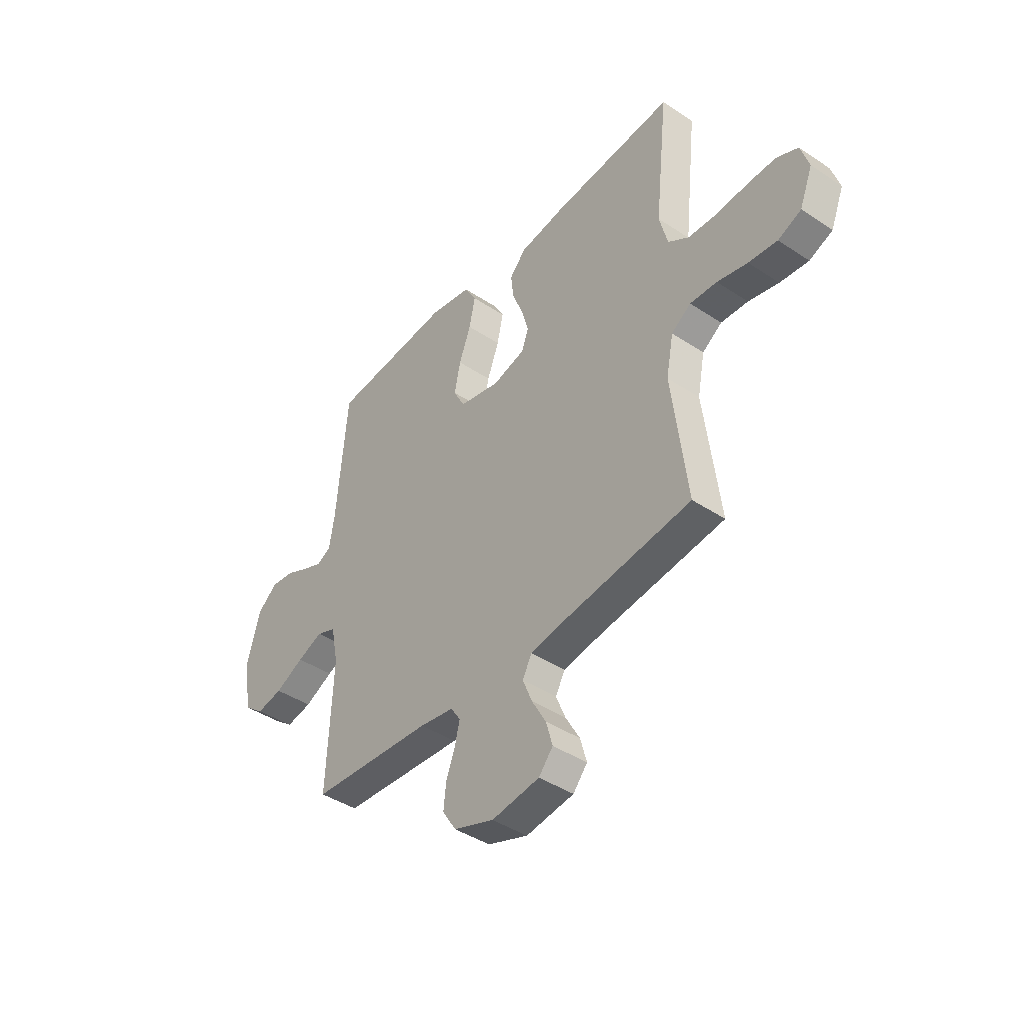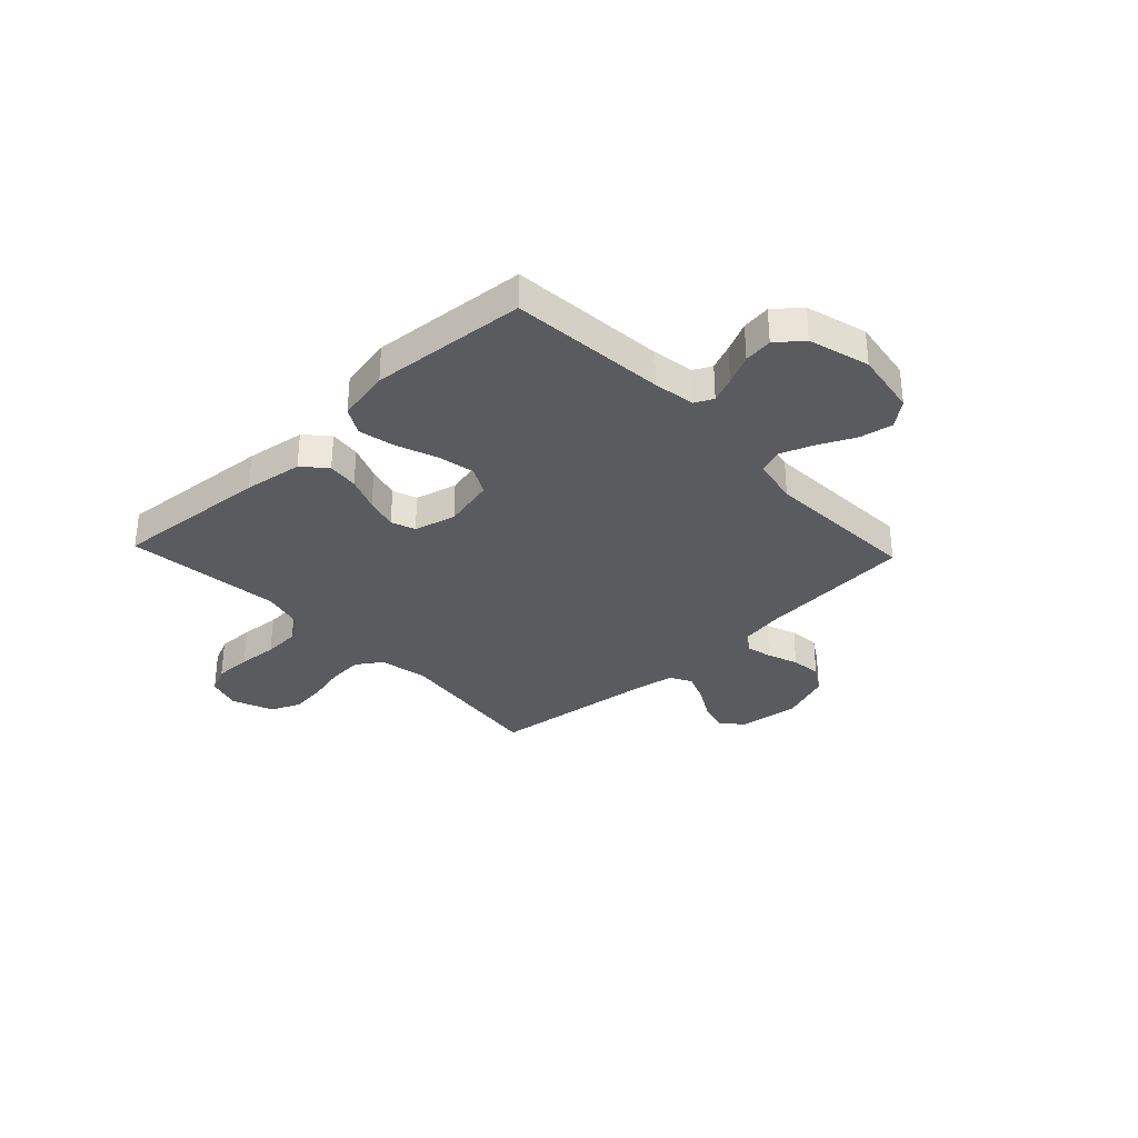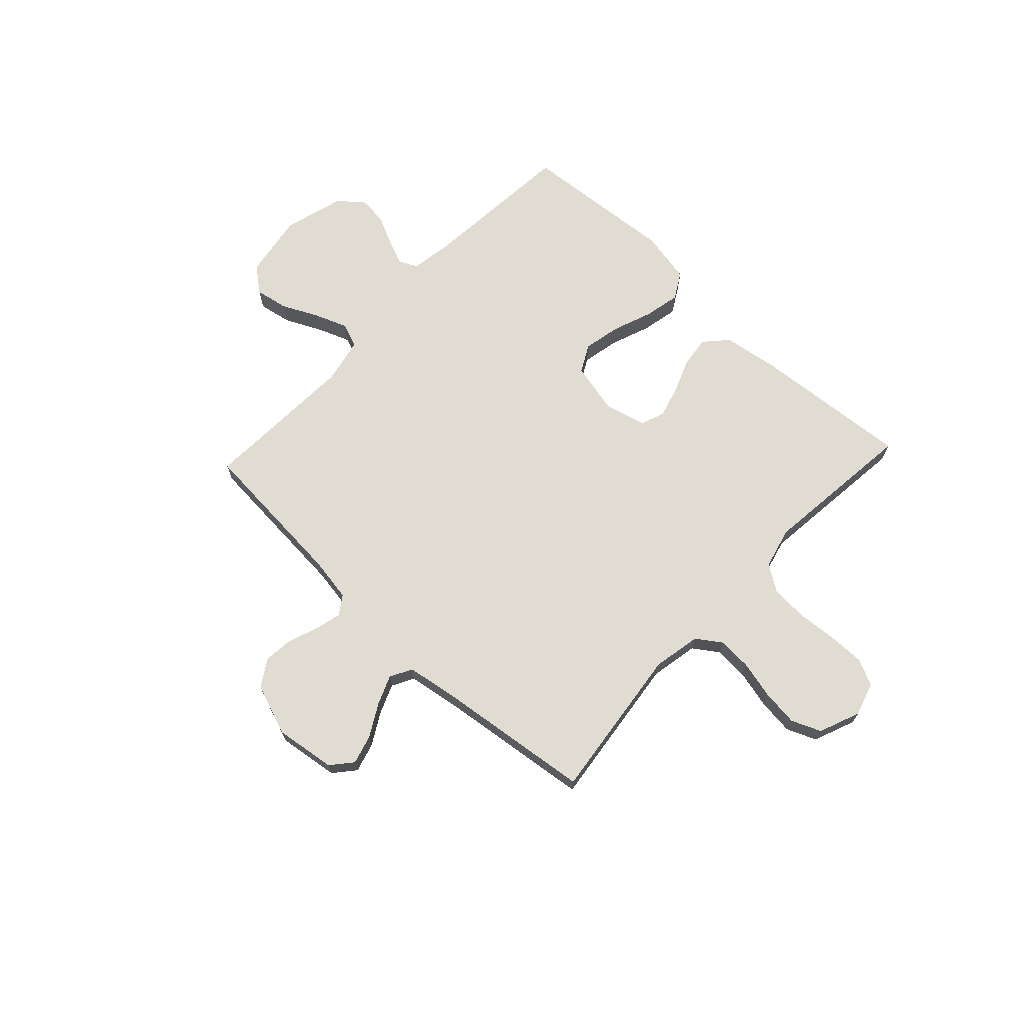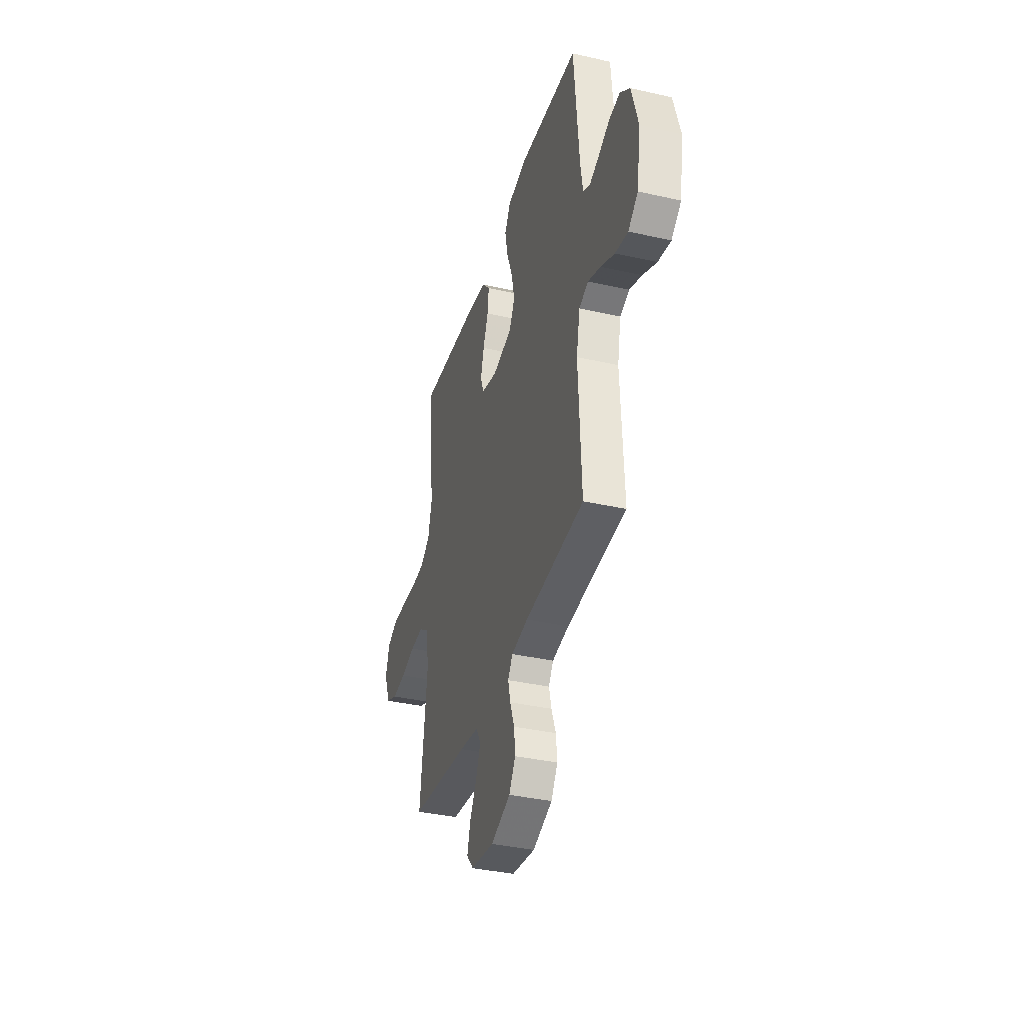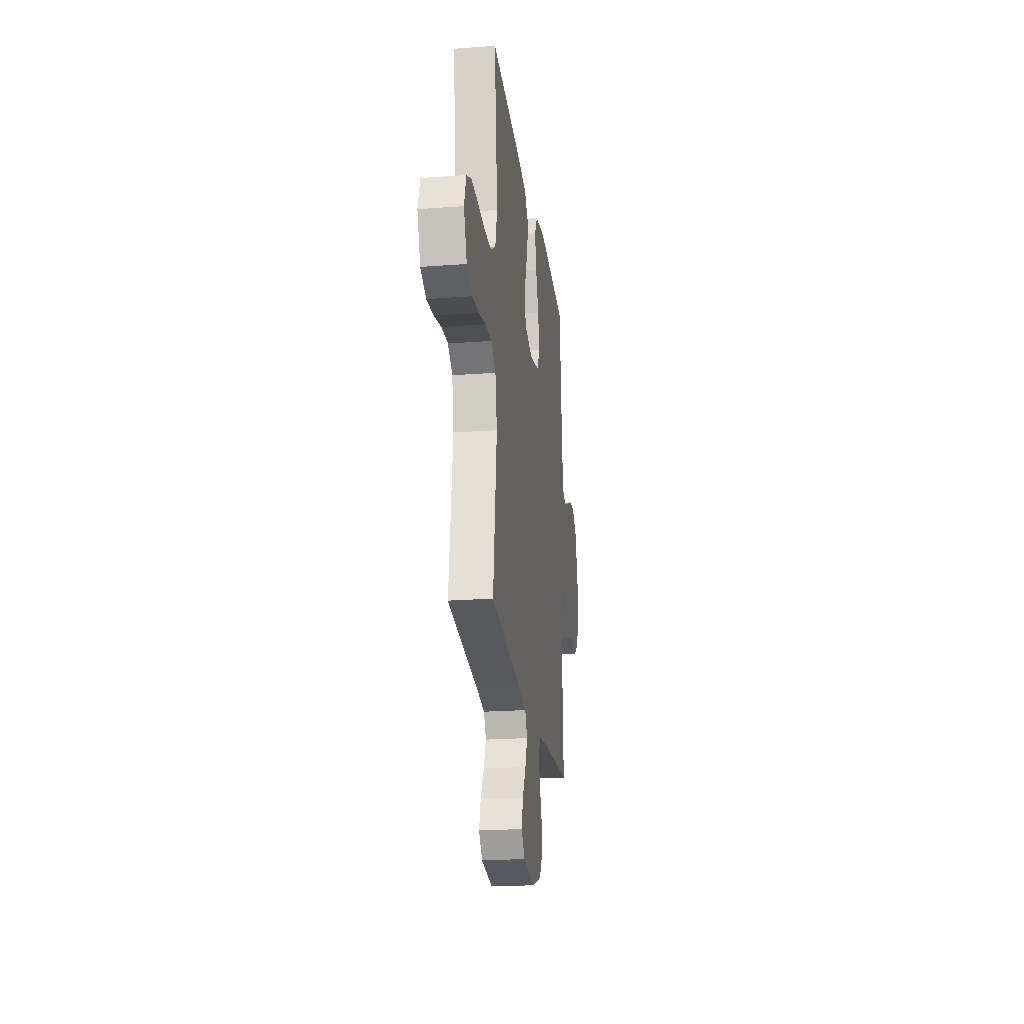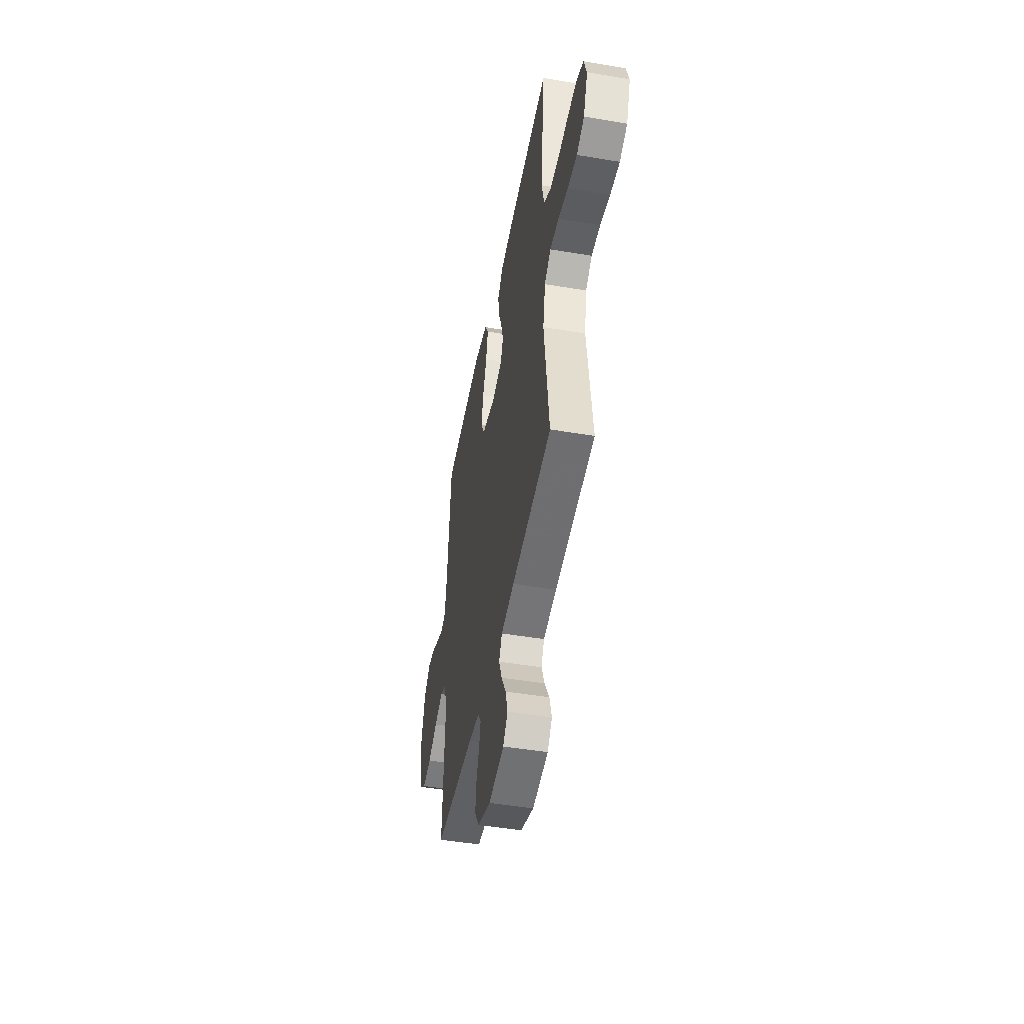
<metadata>
{"format":"obj","ext":"obj","renderer":"f3d","projection":"perspective","resolution":1024,"background":"white","views":[{"elev":-42.4,"azim":-128.4,"up":"+Z"},{"elev":-32.8,"azim":43.4,"up":"+Y"},{"elev":69.3,"azim":-136.9,"up":"+Y"},{"elev":-36.7,"azim":73.7,"up":"+Z"},{"elev":-22.5,"azim":-82.6,"up":"+Z"},{"elev":-47.4,"azim":-100.8,"up":"+Z"}]}
</metadata>
<code>
v -0.5 0.07 -0.5
v -0.463 0.07 -0.2
v -0.481 0.07 -0.107
v -0.529 0.07 -0.074
v -0.595 0.07 -0.078
v -0.669 0.07 -0.096
v -0.739 0.07 -0.104
v -0.796 0.07 -0.08
v -0.828 0.07 0
v -0.808 0.07 0.065
v -0.756 0.07 0.089
v -0.685 0.07 0.088
v -0.609 0.07 0.082
v -0.538 0.07 0.086
v -0.487 0.07 0.12
v -0.467 0.07 0.2
v -0.5 0.07 0.5
v -0.2 0.07 0.475
v -0.087 0.07 0.458
v -0.047 0.07 0.414
v -0.054 0.07 0.354
v -0.08 0.07 0.288
v -0.097 0.07 0.226
v -0.08 0.07 0.18
v 0 0.07 0.159
v 0.1 0.07 0.182
v 0.128 0.07 0.235
v 0.113 0.07 0.307
v 0.084 0.07 0.384
v 0.069 0.07 0.454
v 0.098 0.07 0.505
v 0.2 0.07 0.525
v 0.5 0.07 0.5
v 0.526 0.07 0.2
v 0.539 0.07 0.12
v 0.574 0.07 0.103
v 0.623 0.07 0.123
v 0.68 0.07 0.15
v 0.735 0.07 0.157
v 0.784 0.07 0.117
v 0.817 0.07 0
v 0.797 0.07 -0.124
v 0.748 0.07 -0.163
v 0.684 0.07 -0.151
v 0.614 0.07 -0.117
v 0.551 0.07 -0.093
v 0.504 0.07 -0.111
v 0.486 0.07 -0.2
v 0.5 0.07 -0.5
v 0.2 0.07 -0.523
v 0.116 0.07 -0.537
v 0.092 0.07 -0.573
v 0.104 0.07 -0.623
v 0.126 0.07 -0.682
v 0.132 0.07 -0.74
v 0.099 0.07 -0.792
v 0 0.07 -0.828
v -0.117 0.07 -0.812
v -0.152 0.07 -0.771
v -0.136 0.07 -0.714
v -0.101 0.07 -0.652
v -0.078 0.07 -0.595
v -0.101 0.07 -0.553
v -0.2 0.07 -0.537
v -0.5 0 -0.5
v -0.463 0 -0.2
v -0.481 0 -0.107
v -0.529 0 -0.074
v -0.595 0 -0.078
v -0.669 0 -0.096
v -0.739 0 -0.104
v -0.796 0 -0.08
v -0.828 0 0
v -0.808 0 0.065
v -0.756 0 0.089
v -0.685 0 0.088
v -0.609 0 0.082
v -0.538 0 0.086
v -0.487 0 0.12
v -0.467 0 0.2
v -0.5 0 0.5
v -0.2 0 0.475
v -0.087 0 0.458
v -0.047 0 0.414
v -0.054 0 0.354
v -0.08 0 0.288
v -0.097 0 0.226
v -0.08 0 0.18
v 0 0 0.159
v 0.1 0 0.182
v 0.128 0 0.235
v 0.113 0 0.307
v 0.084 0 0.384
v 0.069 0 0.454
v 0.098 0 0.505
v 0.2 0 0.525
v 0.5 0 0.5
v 0.526 0 0.2
v 0.539 0 0.12
v 0.574 0 0.103
v 0.623 0 0.123
v 0.68 0 0.15
v 0.735 0 0.157
v 0.784 0 0.117
v 0.817 0 0
v 0.797 0 -0.124
v 0.748 0 -0.163
v 0.684 0 -0.151
v 0.614 0 -0.117
v 0.551 0 -0.093
v 0.504 0 -0.111
v 0.486 0 -0.2
v 0.5 0 -0.5
v 0.2 0 -0.523
v 0.116 0 -0.537
v 0.092 0 -0.573
v 0.104 0 -0.623
v 0.126 0 -0.682
v 0.132 0 -0.74
v 0.099 0 -0.792
v 0 0 -0.828
v -0.117 0 -0.812
v -0.152 0 -0.771
v -0.136 0 -0.714
v -0.101 0 -0.652
v -0.078 0 -0.595
v -0.101 0 -0.553
v -0.2 0 -0.537
f 58 59 60 61
f 58 61 62
f 57 58 62
f 56 57 62
f 53 54 55 56
f 52 53 56 62
f 51 52 62 63
f 48 49 50
f 47 48 50 51
f 42 43 44 45
f 42 45 46
f 41 42 46
f 40 41 46
f 37 38 39 40
f 36 37 40 46
f 35 36 46 47
f 31 32 33 34
f 28 29 30 31
f 27 28 31 34
f 26 27 34 35
f 19 20 21 22
f 19 22 23
f 16 17 18 19
f 15 16 19 23
f 14 15 23 24
f 10 11 12 13
f 10 13 14
f 9 10 14
f 5 6 7 8
f 4 5 8 9
f 64 1 2
f 64 2 3
f 63 64 3
f 51 63 3
f 47 51 3
f 25 26 35 47
f 25 47 3 4
f 14 24 25
f 4 9 14 25
f 125 124 123 122
f 126 125 122
f 126 122 121
f 126 121 120
f 120 119 118 117
f 126 120 117 116
f 127 126 116 115
f 114 113 112
f 115 114 112 111
f 109 108 107 106
f 110 109 106
f 110 106 105
f 110 105 104
f 104 103 102 101
f 110 104 101 100
f 111 110 100 99
f 98 97 96 95
f 95 94 93 92
f 98 95 92 91
f 99 98 91 90
f 86 85 84 83
f 87 86 83
f 83 82 81 80
f 87 83 80 79
f 88 87 79 78
f 77 76 75 74
f 78 77 74
f 78 74 73
f 72 71 70 69
f 73 72 69 68
f 66 65 128
f 67 66 128
f 67 128 127
f 67 127 115
f 67 115 111
f 111 99 90 89
f 68 67 111 89
f 89 88 78
f 89 78 73 68
f 1 65 66 2
f 2 66 67 3
f 3 67 68 4
f 4 68 69 5
f 5 69 70 6
f 6 70 71 7
f 7 71 72 8
f 8 72 73 9
f 9 73 74 10
f 10 74 75 11
f 11 75 76 12
f 12 76 77 13
f 13 77 78 14
f 14 78 79 15
f 15 79 80 16
f 16 80 81 17
f 17 81 82 18
f 18 82 83 19
f 19 83 84 20
f 20 84 85 21
f 21 85 86 22
f 22 86 87 23
f 23 87 88 24
f 24 88 89 25
f 25 89 90 26
f 26 90 91 27
f 27 91 92 28
f 28 92 93 29
f 29 93 94 30
f 30 94 95 31
f 31 95 96 32
f 32 96 97 33
f 33 97 98 34
f 34 98 99 35
f 35 99 100 36
f 36 100 101 37
f 37 101 102 38
f 38 102 103 39
f 39 103 104 40
f 40 104 105 41
f 41 105 106 42
f 42 106 107 43
f 43 107 108 44
f 44 108 109 45
f 45 109 110 46
f 46 110 111 47
f 47 111 112 48
f 48 112 113 49
f 49 113 114 50
f 50 114 115 51
f 51 115 116 52
f 52 116 117 53
f 53 117 118 54
f 54 118 119 55
f 55 119 120 56
f 56 120 121 57
f 57 121 122 58
f 58 122 123 59
f 59 123 124 60
f 60 124 125 61
f 61 125 126 62
f 62 126 127 63
f 63 127 128 64
f 64 128 65 1

</code>
